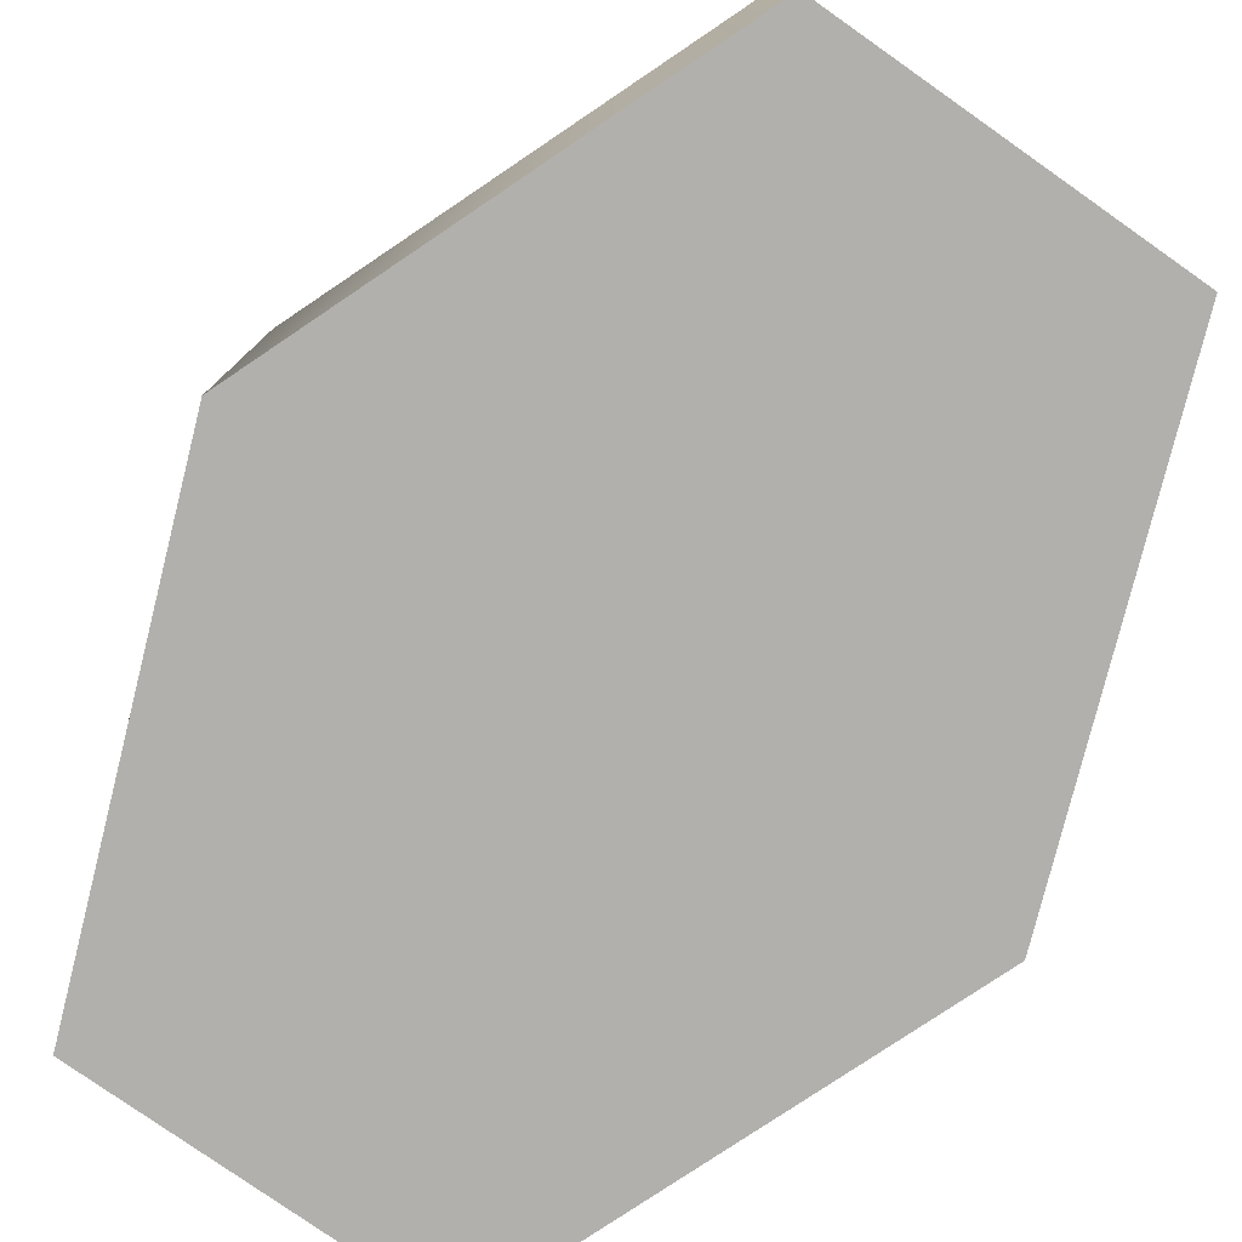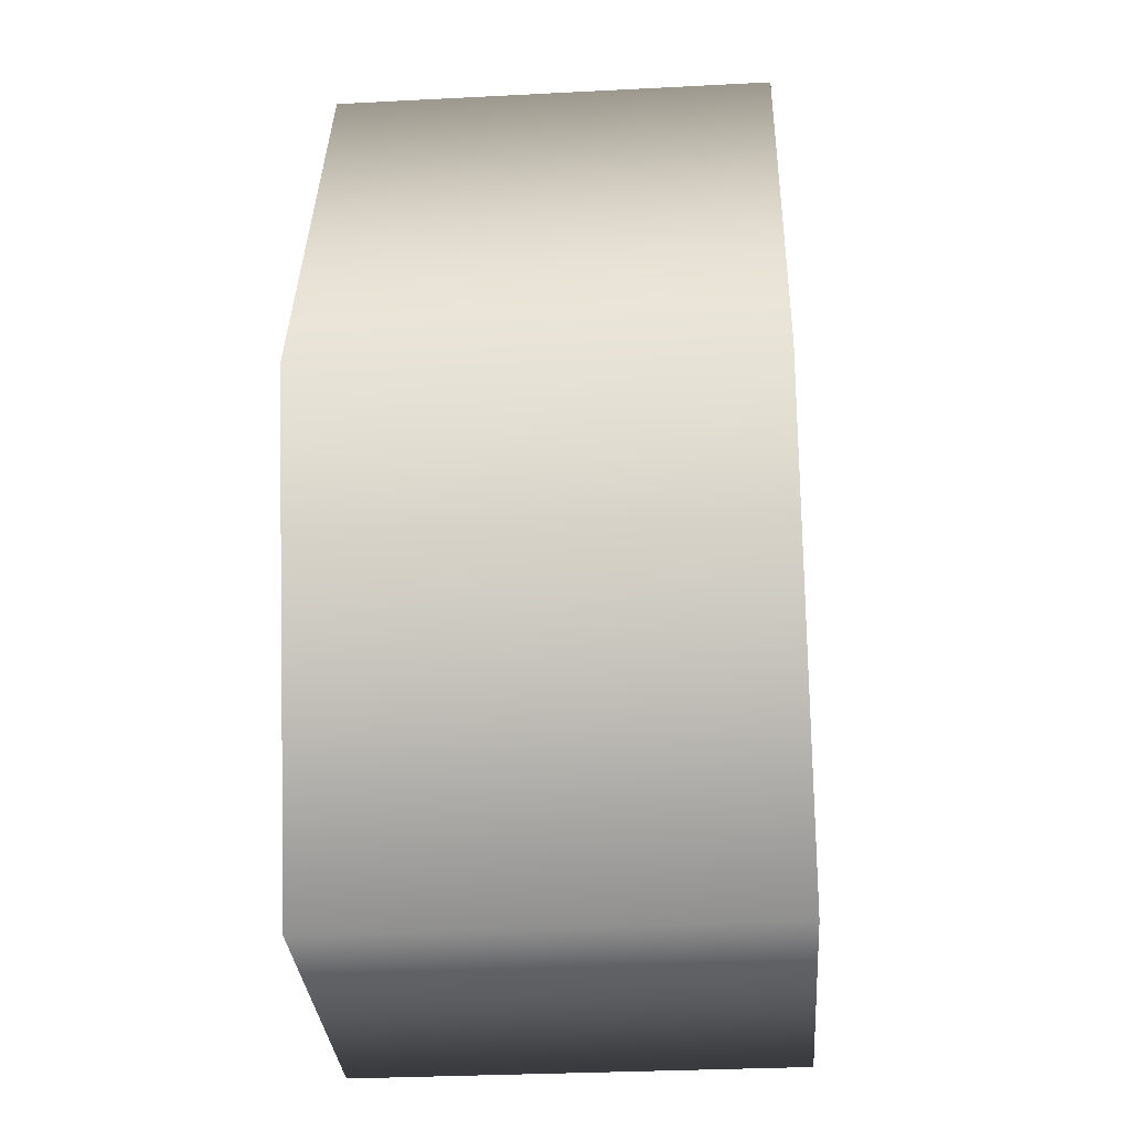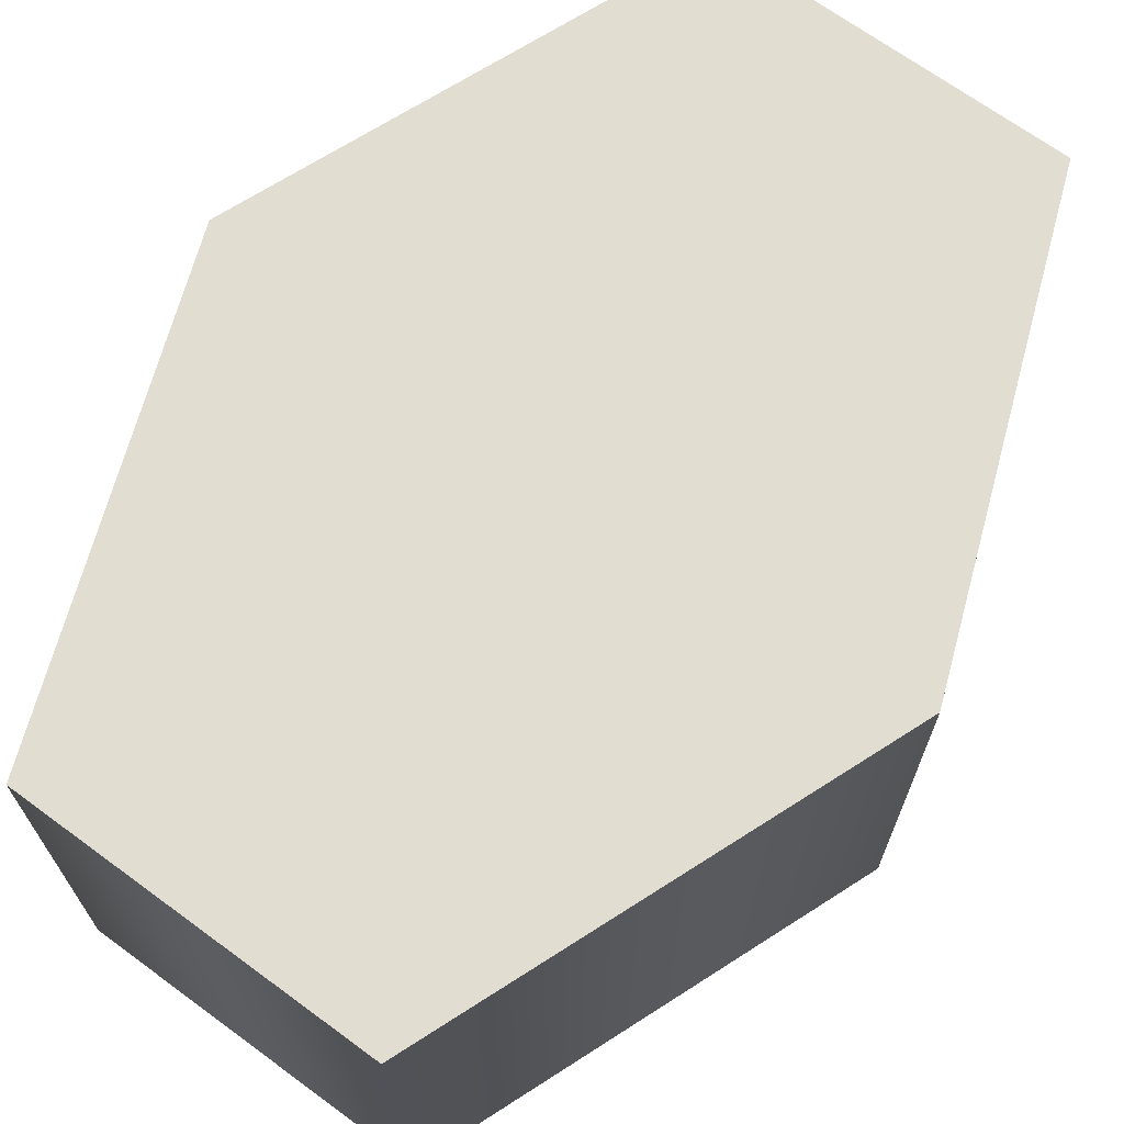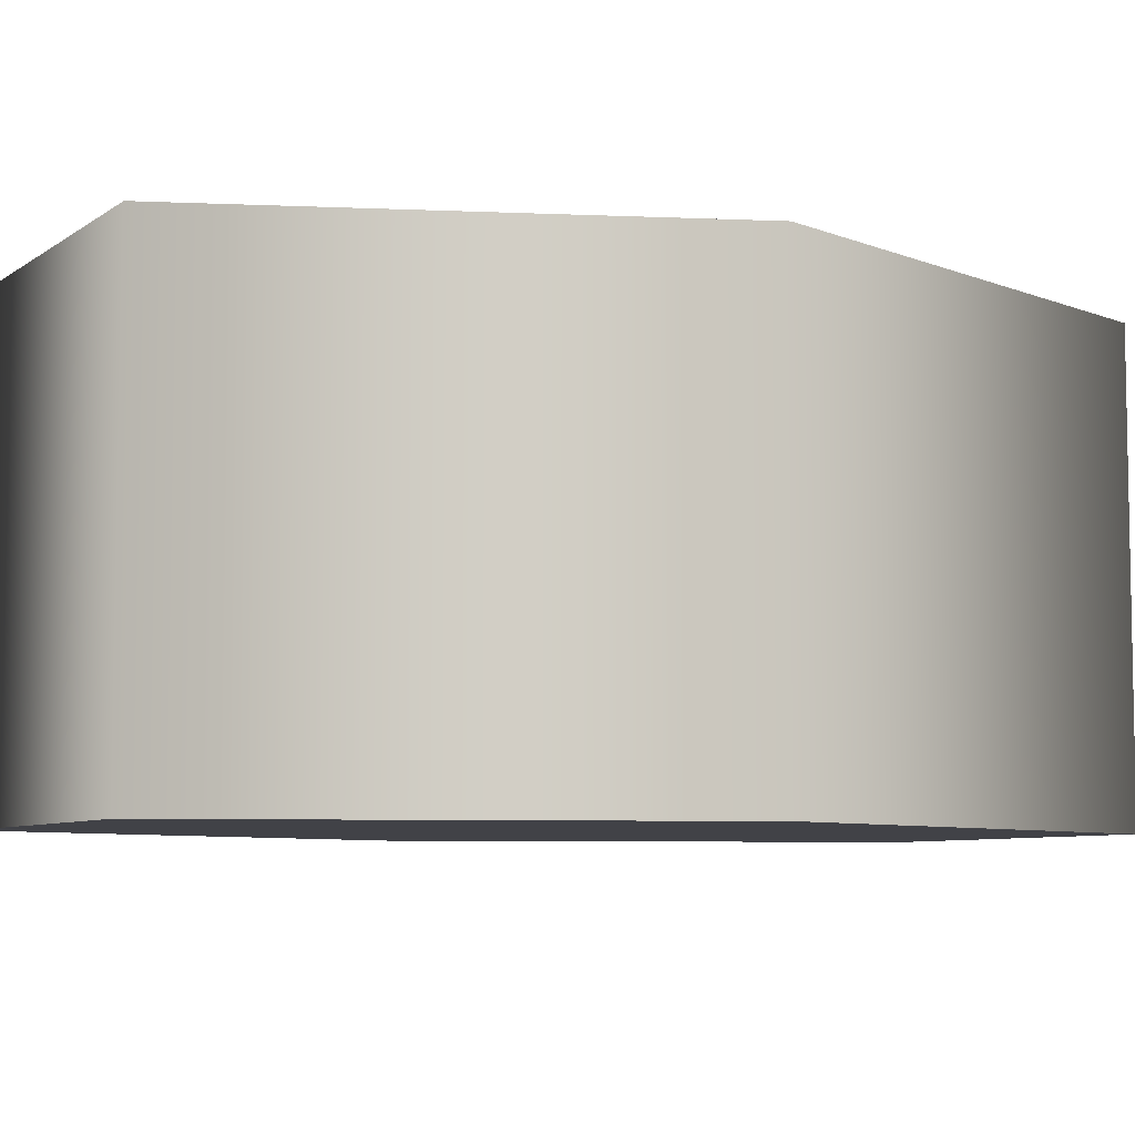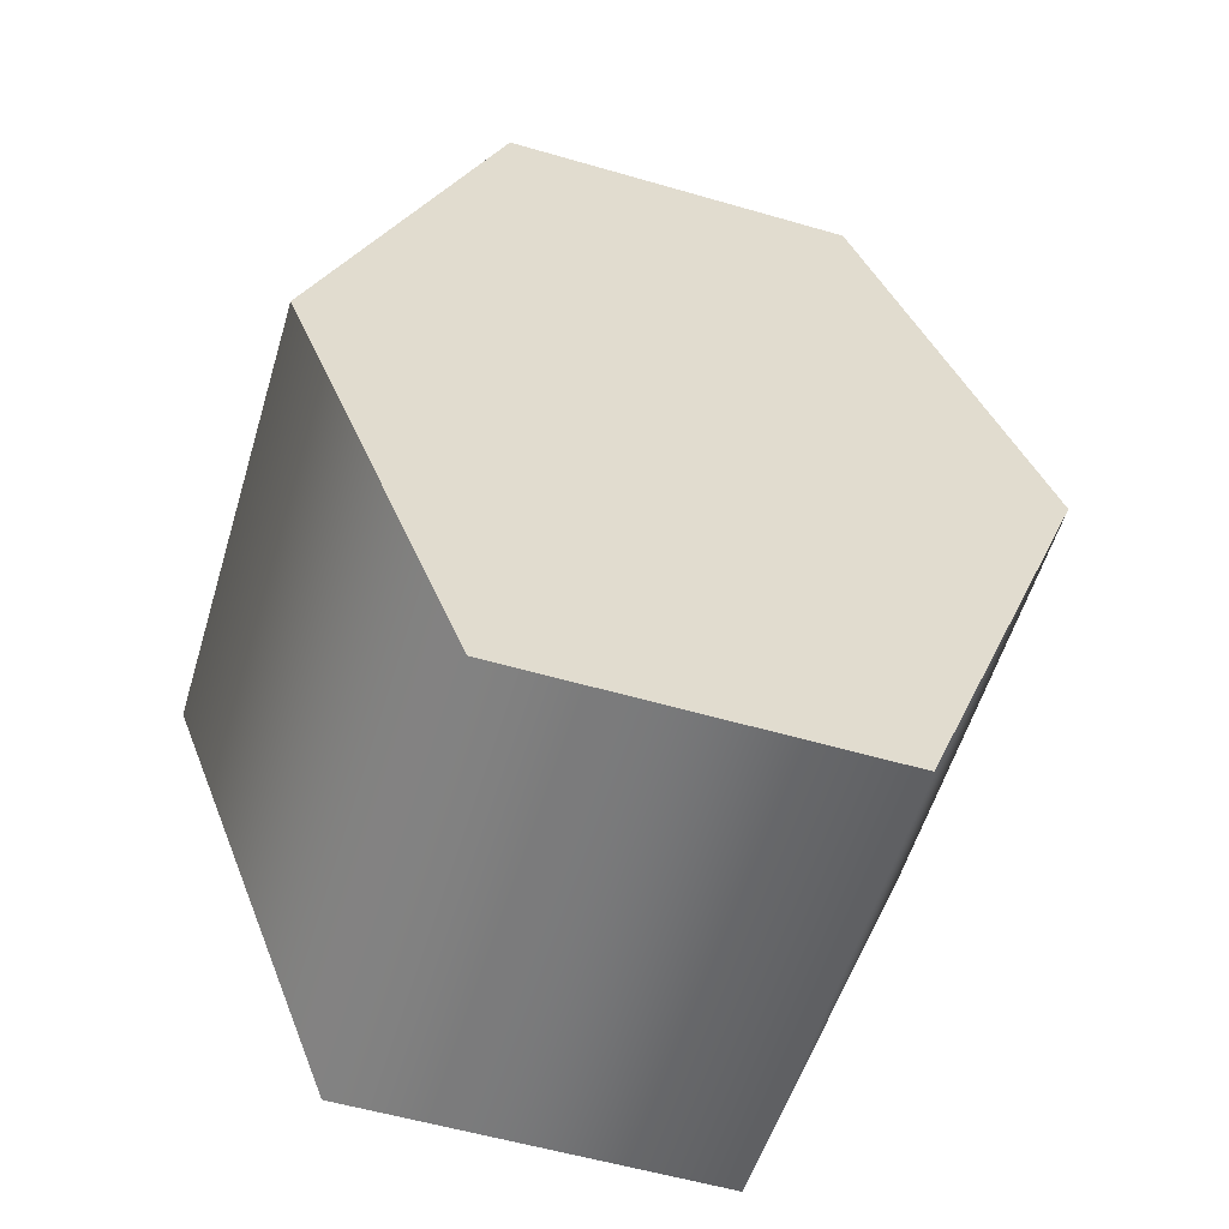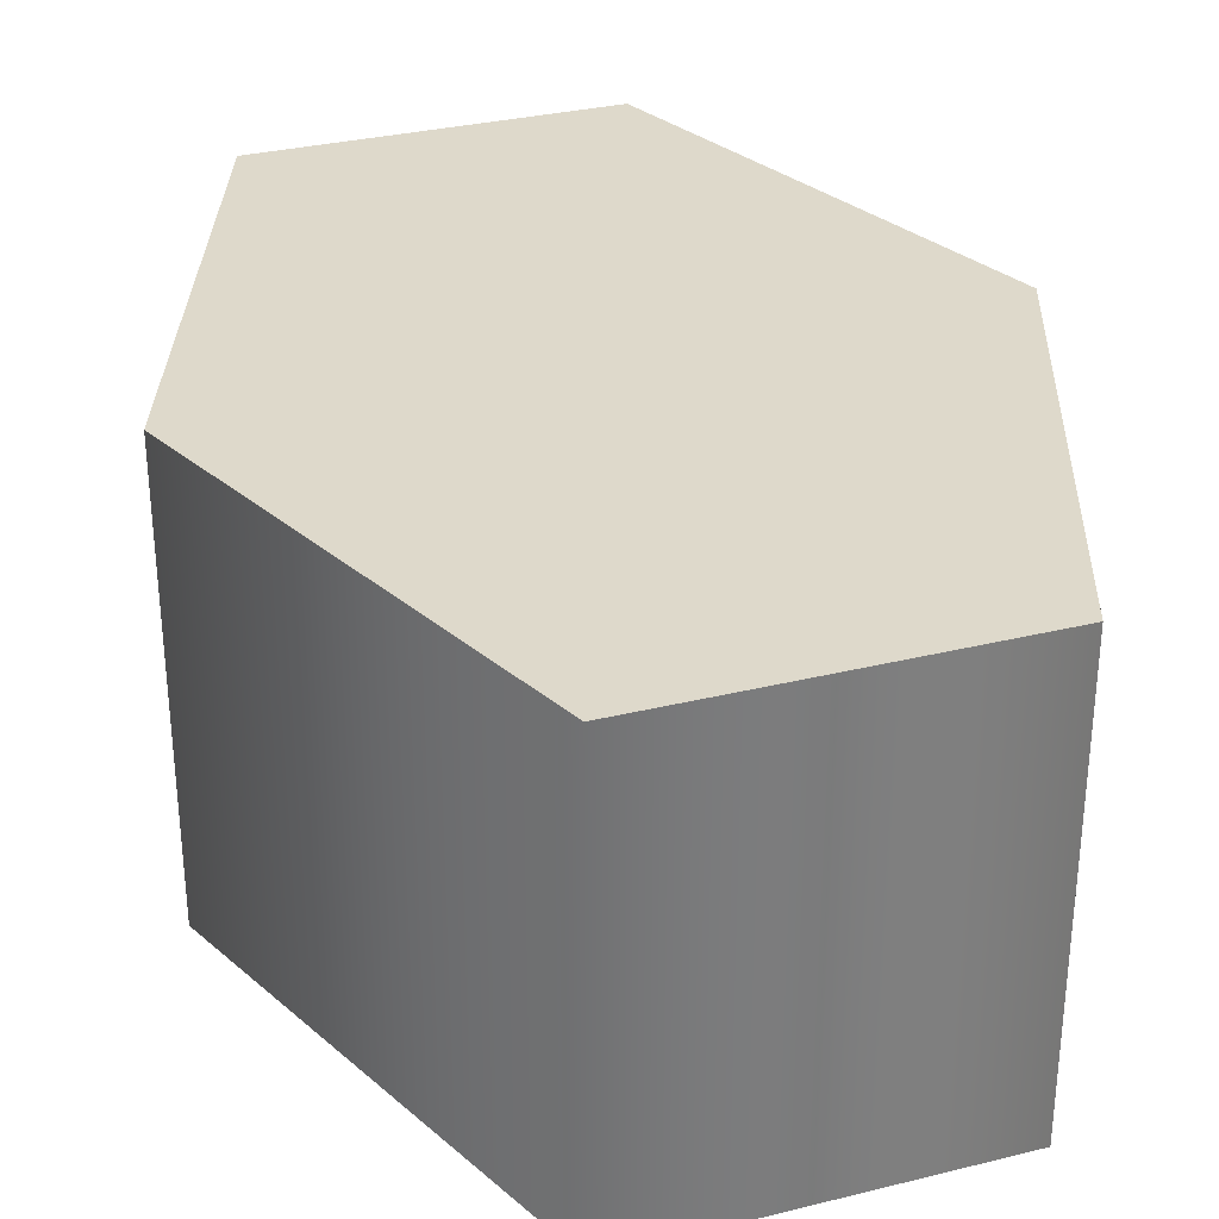
<metadata>
{"format":"obj","ext":"obj","renderer":"f3d","projection":"perspective","resolution":1024,"background":"white","views":[{"elev":-78.7,"azim":144.9,"up":"+Y"},{"elev":-31.3,"azim":-85.8,"up":"+Z"},{"elev":68.6,"azim":36.3,"up":"+Y"},{"elev":-6.8,"azim":61.8,"up":"+Y"},{"elev":-56.9,"azim":163.2,"up":"+Z"},{"elev":31.7,"azim":160.8,"up":"+Y"}]}
</metadata>
<code>
o Cylinder
g Cylinder
v -7.217 0 5.422
v -7.217 4.56 5.422
v -5.413 0 10.12
v -5.413 4.56 10.12
v -1.804 0 10.12
v -1.804 4.56 10.12
v 1.907e-06 0 5.422
v 1.907e-06 4.56 5.422
v -1.804 0 0.7264
v -1.804 4.56 0.7264
v -5.413 0 0.7264
v -5.413 4.56 0.7264
v -3.608 0 5.422
v -3.608 4.56 5.422
f 1 13 3
f 3 13 5
f 5 13 7
f 7 13 9
f 9 13 11
f 11 13 1
f 4 14 2
f 6 14 4
f 8 14 6
f 10 14 8
f 12 14 10
f 2 14 12
f 4 2 1
f 1 3 4
f 6 4 3
f 3 5 6
f 8 6 5
f 5 7 8
f 10 8 7
f 7 9 10
f 12 10 9
f 9 11 12
f 2 12 11
f 11 1 2

</code>
